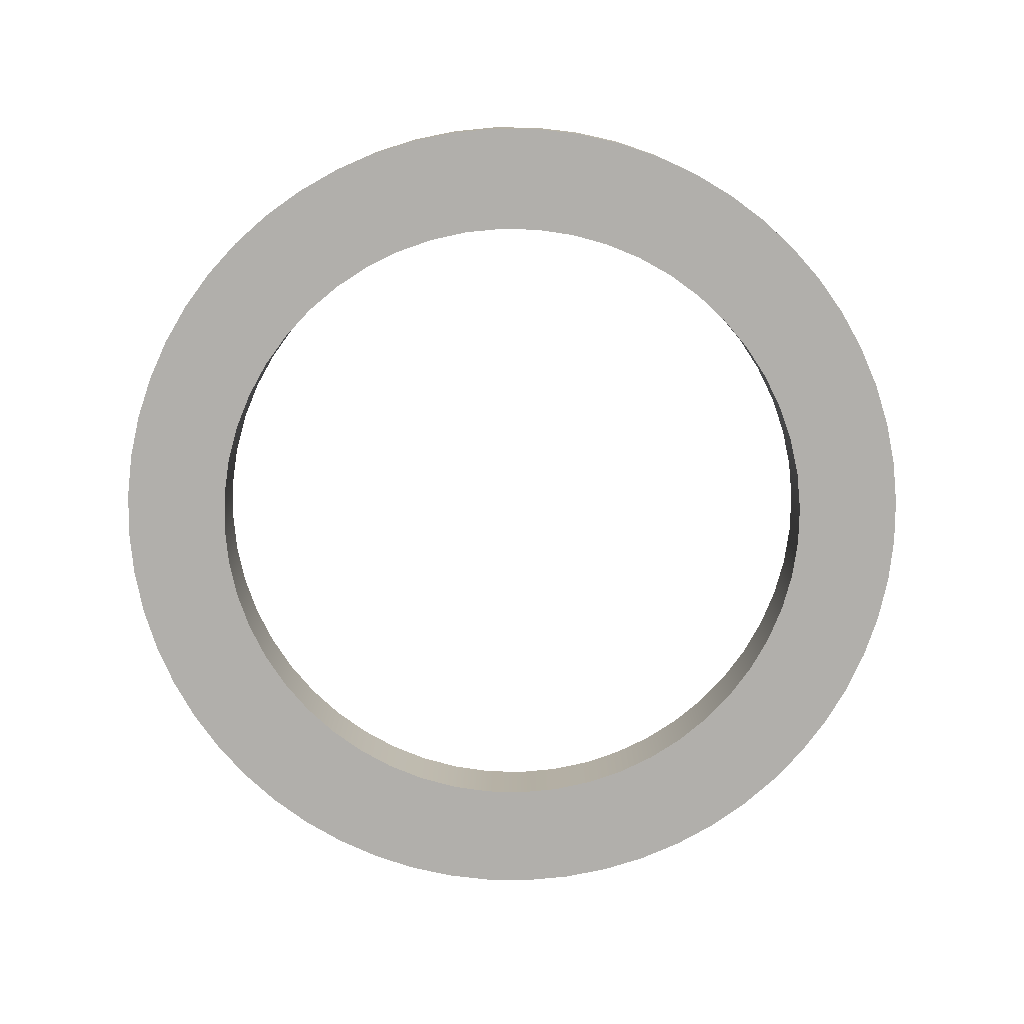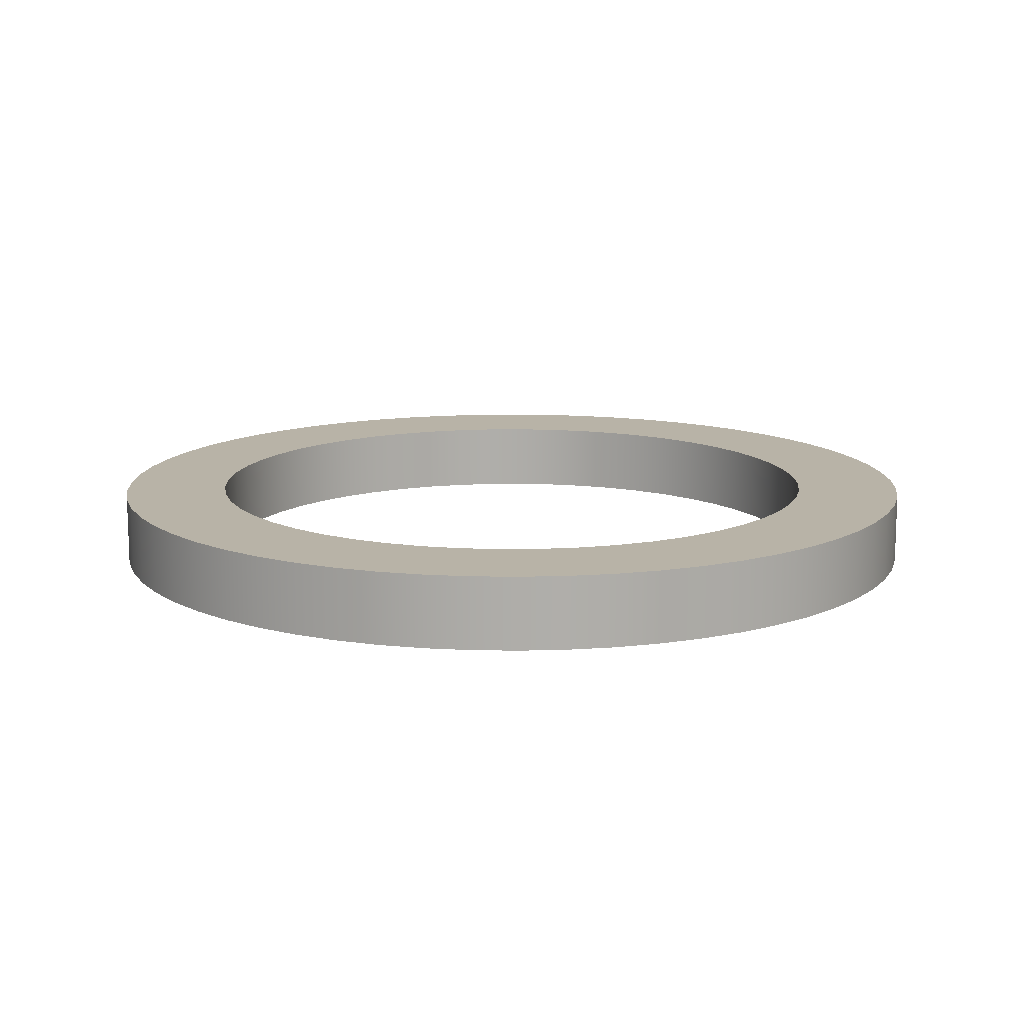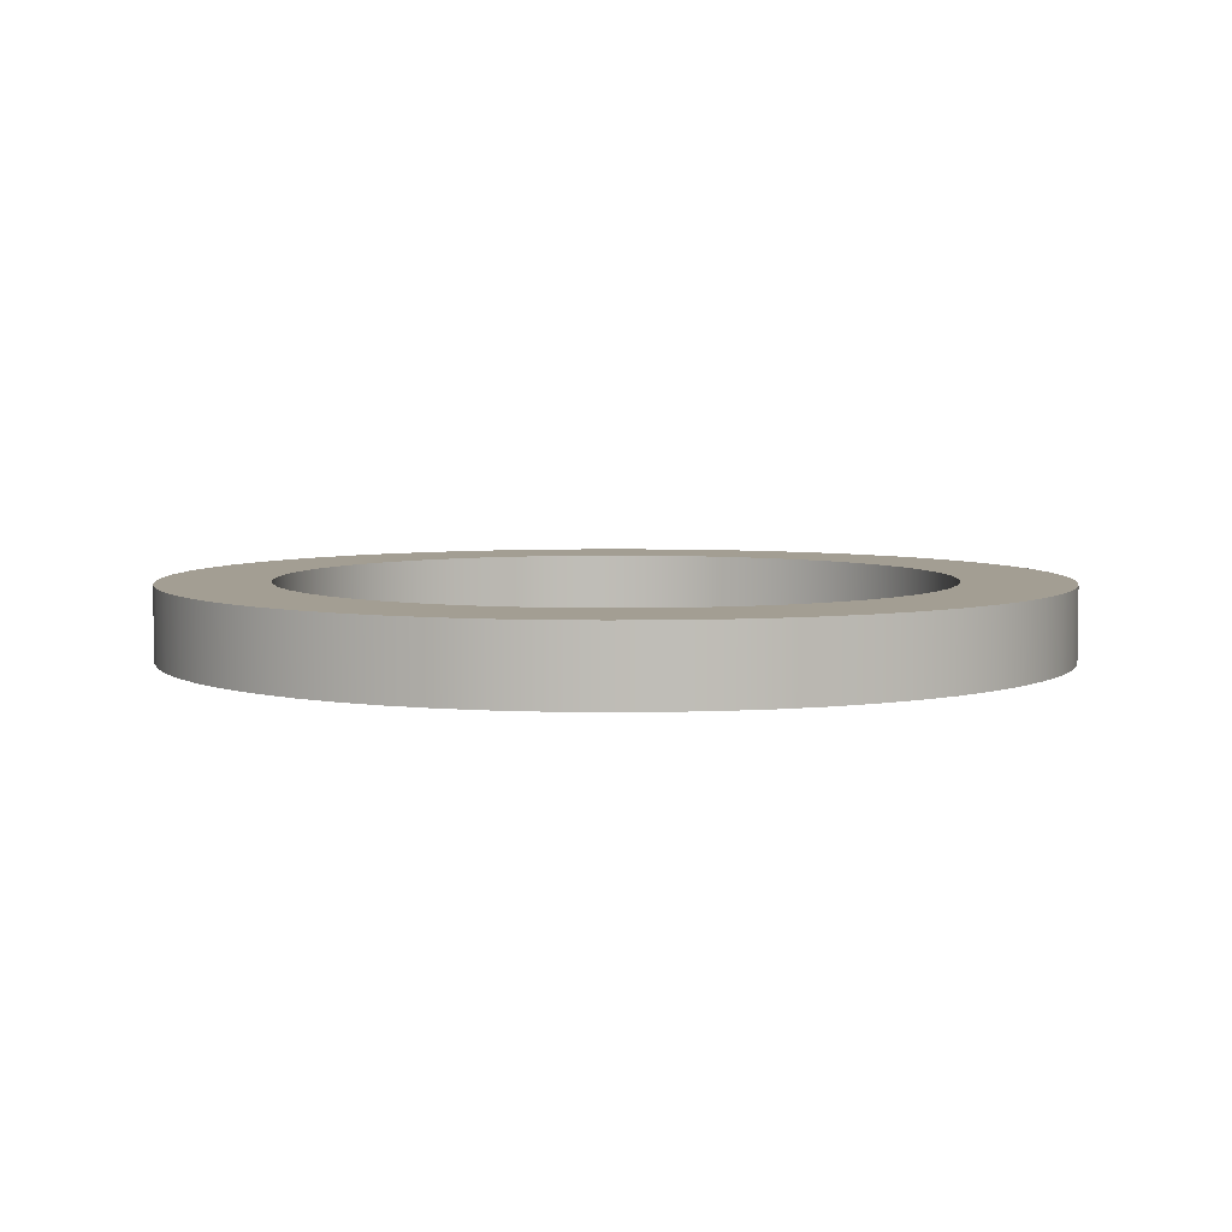
<metadata>
{"format":"obj","ext":"obj","renderer":"f3d","projection":"perspective","resolution":1024,"background":"white","views":[{"elev":-78.3,"azim":-129.5,"up":"+Y"},{"elev":12.8,"azim":71.1,"up":"+Y"},{"elev":5.2,"azim":-94.9,"up":"+Y"}]}
</metadata>
<code>
v -0.45 0.1 5.511e-17
v -0.4467 0.1 0.05424
v -0.4369 0.1 0.1077
v -0.4208 0.1 0.1596
v -0.3985 0.1 0.2091
v -0.3703 0.1 0.2556
v -0.3368 0.1 0.2984
v -0.2984 0.1 0.3368
v -0.2556 0.1 0.3703
v -0.2091 0.1 0.3985
v -0.1596 0.1 0.4208
v -0.1077 0.1 0.4369
v -0.05424 0.1 0.4467
v 2.755e-17 0.1 0.45
v 0.05424 0.1 0.4467
v 0.1077 0.1 0.4369
v 0.1596 0.1 0.4208
v 0.2091 0.1 0.3985
v 0.2556 0.1 0.3703
v 0.2984 0.1 0.3368
v 0.3368 0.1 0.2984
v 0.3703 0.1 0.2556
v 0.3985 0.1 0.2091
v 0.4208 0.1 0.1596
v 0.4369 0.1 0.1077
v 0.4467 0.1 0.05424
v 0.45 0.1 0
v 0.4467 0.1 -0.05424
v 0.4369 0.1 -0.1077
v 0.4208 0.1 -0.1596
v 0.3985 0.1 -0.2091
v 0.3703 0.1 -0.2556
v 0.3368 0.1 -0.2984
v 0.2984 0.1 -0.3368
v 0.2556 0.1 -0.3703
v 0.2091 0.1 -0.3985
v 0.1596 0.1 -0.4208
v 0.1077 0.1 -0.4369
v 0.05424 0.1 -0.4467
v 2.755e-17 0.1 -0.45
v -0.05424 0.1 -0.4467
v -0.1077 0.1 -0.4369
v -0.1596 0.1 -0.4208
v -0.2091 0.1 -0.3985
v -0.2556 0.1 -0.3703
v -0.2984 0.1 -0.3368
v -0.3368 0.1 -0.2984
v -0.3703 0.1 -0.2556
v -0.3985 0.1 -0.2091
v -0.4208 0.1 -0.1596
v -0.4369 0.1 -0.1077
v -0.4467 0.1 -0.05424
v -0.45 0 5.511e-17
v -0.4467 0 -0.05424
v -0.4369 0 -0.1077
v -0.4208 0 -0.1596
v -0.3985 0 -0.2091
v -0.3703 0 -0.2556
v -0.3368 0 -0.2984
v -0.2984 0 -0.3368
v -0.2556 0 -0.3703
v -0.2091 0 -0.3985
v -0.1596 0 -0.4208
v -0.1077 0 -0.4369
v -0.05424 0 -0.4467
v 2.755e-17 0 -0.45
v 0.05424 0 -0.4467
v 0.1077 0 -0.4369
v 0.1596 0 -0.4208
v 0.2091 0 -0.3985
v 0.2556 0 -0.3703
v 0.2984 0 -0.3368
v 0.3368 0 -0.2984
v 0.3703 0 -0.2556
v 0.3985 0 -0.2091
v 0.4208 0 -0.1596
v 0.4369 0 -0.1077
v 0.4467 0 -0.05424
v 0.45 0 0
v 0.4467 0 0.05424
v 0.4369 0 0.1077
v 0.4208 0 0.1596
v 0.3985 0 0.2091
v 0.3703 0 0.2556
v 0.3368 0 0.2984
v 0.2984 0 0.3368
v 0.2556 0 0.3703
v 0.2091 0 0.3985
v 0.1596 0 0.4208
v 0.1077 0 0.4369
v 0.05424 0 0.4467
v 2.755e-17 0 0.45
v -0.05424 0 0.4467
v -0.1077 0 0.4369
v -0.1596 0 0.4208
v -0.2091 0 0.3985
v -0.2556 0 0.3703
v -0.2984 0 0.3368
v -0.3368 0 0.2984
v -0.3703 0 0.2556
v -0.3985 0 0.2091
v -0.4208 0 0.1596
v -0.4369 0 0.1077
v -0.4467 0 0.05424
v -0.45 0.1 5.511e-17
v -0.45 0 5.511e-17
v -0.6 0.1 7.348e-17
v -0.5967 0.1 -0.06272
v -0.5869 0.1 -0.1247
v -0.5706 0.1 -0.1854
v -0.5481 0.1 -0.244
v -0.5196 0.1 -0.3
v -0.4854 0.1 -0.3527
v -0.4459 0.1 -0.4015
v -0.4015 0.1 -0.4459
v -0.3527 0.1 -0.4854
v -0.3 0.1 -0.5196
v -0.244 0.1 -0.5481
v -0.1854 0.1 -0.5706
v -0.1247 0.1 -0.5869
v -0.06272 0.1 -0.5967
v 3.674e-17 0.1 -0.6
v 0.06272 0.1 -0.5967
v 0.1247 0.1 -0.5869
v 0.1854 0.1 -0.5706
v 0.244 0.1 -0.5481
v 0.3 0.1 -0.5196
v 0.3527 0.1 -0.4854
v 0.4015 0.1 -0.4459
v 0.4459 0.1 -0.4015
v 0.4854 0.1 -0.3527
v 0.5196 0.1 -0.3
v 0.5481 0.1 -0.244
v 0.5706 0.1 -0.1854
v 0.5869 0.1 -0.1247
v 0.5967 0.1 -0.06272
v 0.6 0.1 0
v 0.5967 0.1 0.06272
v 0.5869 0.1 0.1247
v 0.5706 0.1 0.1854
v 0.5481 0.1 0.244
v 0.5196 0.1 0.3
v 0.4854 0.1 0.3527
v 0.4459 0.1 0.4015
v 0.4015 0.1 0.4459
v 0.3527 0.1 0.4854
v 0.3 0.1 0.5196
v 0.244 0.1 0.5481
v 0.1854 0.1 0.5706
v 0.1247 0.1 0.5869
v 0.06272 0.1 0.5967
v 3.674e-17 0.1 0.6
v -0.06272 0.1 0.5967
v -0.1247 0.1 0.5869
v -0.1854 0.1 0.5706
v -0.244 0.1 0.5481
v -0.3 0.1 0.5196
v -0.3527 0.1 0.4854
v -0.4015 0.1 0.4459
v -0.4459 0.1 0.4015
v -0.4854 0.1 0.3527
v -0.5196 0.1 0.3
v -0.5481 0.1 0.244
v -0.5706 0.1 0.1854
v -0.5869 0.1 0.1247
v -0.5967 0.1 0.06272
v -0.6 0 7.348e-17
v -0.5967 0 0.06272
v -0.5869 0 0.1247
v -0.5706 0 0.1854
v -0.5481 0 0.244
v -0.5196 0 0.3
v -0.4854 0 0.3527
v -0.4459 0 0.4015
v -0.4015 0 0.4459
v -0.3527 0 0.4854
v -0.3 0 0.5196
v -0.244 0 0.5481
v -0.1854 0 0.5706
v -0.1247 0 0.5869
v -0.06272 0 0.5967
v 3.674e-17 0 0.6
v 0.06272 0 0.5967
v 0.1247 0 0.5869
v 0.1854 0 0.5706
v 0.244 0 0.5481
v 0.3 0 0.5196
v 0.3527 0 0.4854
v 0.4015 0 0.4459
v 0.4459 0 0.4015
v 0.4854 0 0.3527
v 0.5196 0 0.3
v 0.5481 0 0.244
v 0.5706 0 0.1854
v 0.5869 0 0.1247
v 0.5967 0 0.06272
v 0.6 0 0
v 0.5967 0 -0.06272
v 0.5869 0 -0.1247
v 0.5706 0 -0.1854
v 0.5481 0 -0.244
v 0.5196 0 -0.3
v 0.4854 0 -0.3527
v 0.4459 0 -0.4015
v 0.4015 0 -0.4459
v 0.3527 0 -0.4854
v 0.3 0 -0.5196
v 0.244 0 -0.5481
v 0.1854 0 -0.5706
v 0.1247 0 -0.5869
v 0.06272 0 -0.5967
v 3.674e-17 0 -0.6
v -0.06272 0 -0.5967
v -0.1247 0 -0.5869
v -0.1854 0 -0.5706
v -0.244 0 -0.5481
v -0.3 0 -0.5196
v -0.3527 0 -0.4854
v -0.4015 0 -0.4459
v -0.4459 0 -0.4015
v -0.4854 0 -0.3527
v -0.5196 0 -0.3
v -0.5481 0 -0.244
v -0.5706 0 -0.1854
v -0.5869 0 -0.1247
v -0.5967 0 -0.06272
v -0.6 0 7.348e-17
v -0.6 0.1 7.348e-17
v -0.45 0.1 5.511e-17
v -0.4467 0.1 -0.05424
v -0.4369 0.1 -0.1077
v -0.4208 0.1 -0.1596
v -0.3985 0.1 -0.2091
v -0.3703 0.1 -0.2556
v -0.3368 0.1 -0.2984
v -0.2984 0.1 -0.3368
v -0.2556 0.1 -0.3703
v -0.2091 0.1 -0.3985
v -0.1596 0.1 -0.4208
v -0.1077 0.1 -0.4369
v -0.05424 0.1 -0.4467
v 2.755e-17 0.1 -0.45
v 0.05424 0.1 -0.4467
v 0.1077 0.1 -0.4369
v 0.1596 0.1 -0.4208
v 0.2091 0.1 -0.3985
v 0.2556 0.1 -0.3703
v 0.2984 0.1 -0.3368
v 0.3368 0.1 -0.2984
v 0.3703 0.1 -0.2556
v 0.3985 0.1 -0.2091
v 0.4208 0.1 -0.1596
v 0.4369 0.1 -0.1077
v 0.4467 0.1 -0.05424
v 0.45 0.1 0
v 0.4467 0.1 0.05424
v 0.4369 0.1 0.1077
v 0.4208 0.1 0.1596
v 0.3985 0.1 0.2091
v 0.3703 0.1 0.2556
v 0.3368 0.1 0.2984
v 0.2984 0.1 0.3368
v 0.2556 0.1 0.3703
v 0.2091 0.1 0.3985
v 0.1596 0.1 0.4208
v 0.1077 0.1 0.4369
v 0.05424 0.1 0.4467
v 2.755e-17 0.1 0.45
v -0.05424 0.1 0.4467
v -0.1077 0.1 0.4369
v -0.1596 0.1 0.4208
v -0.2091 0.1 0.3985
v -0.2556 0.1 0.3703
v -0.2984 0.1 0.3368
v -0.3368 0.1 0.2984
v -0.3703 0.1 0.2556
v -0.3985 0.1 0.2091
v -0.4208 0.1 0.1596
v -0.4369 0.1 0.1077
v -0.4467 0.1 0.05424
v -0.6 0.1 7.348e-17
v -0.5967 0.1 0.06272
v -0.5869 0.1 0.1247
v -0.5706 0.1 0.1854
v -0.5481 0.1 0.244
v -0.5196 0.1 0.3
v -0.4854 0.1 0.3527
v -0.4459 0.1 0.4015
v -0.4015 0.1 0.4459
v -0.3527 0.1 0.4854
v -0.3 0.1 0.5196
v -0.244 0.1 0.5481
v -0.1854 0.1 0.5706
v -0.1247 0.1 0.5869
v -0.06272 0.1 0.5967
v 3.674e-17 0.1 0.6
v 0.06272 0.1 0.5967
v 0.1247 0.1 0.5869
v 0.1854 0.1 0.5706
v 0.244 0.1 0.5481
v 0.3 0.1 0.5196
v 0.3527 0.1 0.4854
v 0.4015 0.1 0.4459
v 0.4459 0.1 0.4015
v 0.4854 0.1 0.3527
v 0.5196 0.1 0.3
v 0.5481 0.1 0.244
v 0.5706 0.1 0.1854
v 0.5869 0.1 0.1247
v 0.5967 0.1 0.06272
v 0.6 0.1 0
v 0.5967 0.1 -0.06272
v 0.5869 0.1 -0.1247
v 0.5706 0.1 -0.1854
v 0.5481 0.1 -0.244
v 0.5196 0.1 -0.3
v 0.4854 0.1 -0.3527
v 0.4459 0.1 -0.4015
v 0.4015 0.1 -0.4459
v 0.3527 0.1 -0.4854
v 0.3 0.1 -0.5196
v 0.244 0.1 -0.5481
v 0.1854 0.1 -0.5706
v 0.1247 0.1 -0.5869
v 0.06272 0.1 -0.5967
v 3.674e-17 0.1 -0.6
v -0.06272 0.1 -0.5967
v -0.1247 0.1 -0.5869
v -0.1854 0.1 -0.5706
v -0.244 0.1 -0.5481
v -0.3 0.1 -0.5196
v -0.3527 0.1 -0.4854
v -0.4015 0.1 -0.4459
v -0.4459 0.1 -0.4015
v -0.4854 0.1 -0.3527
v -0.5196 0.1 -0.3
v -0.5481 0.1 -0.244
v -0.5706 0.1 -0.1854
v -0.5869 0.1 -0.1247
v -0.5967 0.1 -0.06272
v -0.45 0 5.511e-17
v -0.4467 0 0.05424
v -0.4369 0 0.1077
v -0.4208 0 0.1596
v -0.3985 0 0.2091
v -0.3703 0 0.2556
v -0.3368 0 0.2984
v -0.2984 0 0.3368
v -0.2556 0 0.3703
v -0.2091 0 0.3985
v -0.1596 0 0.4208
v -0.1077 0 0.4369
v -0.05424 0 0.4467
v 2.755e-17 0 0.45
v 0.05424 0 0.4467
v 0.1077 0 0.4369
v 0.1596 0 0.4208
v 0.2091 0 0.3985
v 0.2556 0 0.3703
v 0.2984 0 0.3368
v 0.3368 0 0.2984
v 0.3703 0 0.2556
v 0.3985 0 0.2091
v 0.4208 0 0.1596
v 0.4369 0 0.1077
v 0.4467 0 0.05424
v 0.45 0 0
v 0.4467 0 -0.05424
v 0.4369 0 -0.1077
v 0.4208 0 -0.1596
v 0.3985 0 -0.2091
v 0.3703 0 -0.2556
v 0.3368 0 -0.2984
v 0.2984 0 -0.3368
v 0.2556 0 -0.3703
v 0.2091 0 -0.3985
v 0.1596 0 -0.4208
v 0.1077 0 -0.4369
v 0.05424 0 -0.4467
v 2.755e-17 0 -0.45
v -0.05424 0 -0.4467
v -0.1077 0 -0.4369
v -0.1596 0 -0.4208
v -0.2091 0 -0.3985
v -0.2556 0 -0.3703
v -0.2984 0 -0.3368
v -0.3368 0 -0.2984
v -0.3703 0 -0.2556
v -0.3985 0 -0.2091
v -0.4208 0 -0.1596
v -0.4369 0 -0.1077
v -0.4467 0 -0.05424
v -0.6 0 7.348e-17
v -0.5967 0 -0.06272
v -0.5869 0 -0.1247
v -0.5706 0 -0.1854
v -0.5481 0 -0.244
v -0.5196 0 -0.3
v -0.4854 0 -0.3527
v -0.4459 0 -0.4015
v -0.4015 0 -0.4459
v -0.3527 0 -0.4854
v -0.3 0 -0.5196
v -0.244 0 -0.5481
v -0.1854 0 -0.5706
v -0.1247 0 -0.5869
v -0.06272 0 -0.5967
v 3.674e-17 0 -0.6
v 0.06272 0 -0.5967
v 0.1247 0 -0.5869
v 0.1854 0 -0.5706
v 0.244 0 -0.5481
v 0.3 0 -0.5196
v 0.3527 0 -0.4854
v 0.4015 0 -0.4459
v 0.4459 0 -0.4015
v 0.4854 0 -0.3527
v 0.5196 0 -0.3
v 0.5481 0 -0.244
v 0.5706 0 -0.1854
v 0.5869 0 -0.1247
v 0.5967 0 -0.06272
v 0.6 0 0
v 0.5967 0 0.06272
v 0.5869 0 0.1247
v 0.5706 0 0.1854
v 0.5481 0 0.244
v 0.5196 0 0.3
v 0.4854 0 0.3527
v 0.4459 0 0.4015
v 0.4015 0 0.4459
v 0.3527 0 0.4854
v 0.3 0 0.5196
v 0.244 0 0.5481
v 0.1854 0 0.5706
v 0.1247 0 0.5869
v 0.06272 0 0.5967
v 3.674e-17 0 0.6
v -0.06272 0 0.5967
v -0.1247 0 0.5869
v -0.1854 0 0.5706
v -0.244 0 0.5481
v -0.3 0 0.5196
v -0.3527 0 0.4854
v -0.4015 0 0.4459
v -0.4459 0 0.4015
v -0.4854 0 0.3527
v -0.5196 0 0.3
v -0.5481 0 0.244
v -0.5706 0 0.1854
v -0.5869 0 0.1247
v -0.5967 0 0.06272
g 174fbfcc-e2de-11ea-84a6-54bf646e7e1f
f 2 104 1
f 1 104 106
f 105 53 52
f 52 53 54
f 52 54 51
f 51 54 55
f 51 55 50
f 50 55 56
f 50 56 49
f 49 56 57
f 49 57 48
f 48 57 58
f 48 58 47
f 47 58 59
f 47 59 46
f 46 59 60
f 46 60 45
f 45 60 61
f 45 61 44
f 44 61 62
f 44 62 43
f 43 62 63
f 43 63 42
f 42 63 64
f 42 64 41
f 41 64 65
f 41 65 40
f 40 65 66
f 40 66 39
f 39 66 67
f 39 67 38
f 38 67 68
f 38 68 37
f 37 68 69
f 37 69 36
f 36 69 70
f 36 70 35
f 35 70 71
f 35 71 34
f 34 71 72
f 34 72 33
f 33 72 73
f 33 73 32
f 32 73 74
f 32 74 31
f 31 74 75
f 31 75 30
f 30 75 76
f 30 76 29
f 29 76 77
f 29 77 28
f 28 77 78
f 28 78 27
f 27 78 79
f 27 79 26
f 26 79 80
f 26 80 25
f 25 80 81
f 25 81 24
f 24 81 82
f 24 82 23
f 23 82 83
f 23 83 22
f 22 83 84
f 22 84 21
f 21 84 85
f 21 85 20
f 20 85 86
f 20 86 19
f 19 86 87
f 19 87 18
f 18 87 88
f 18 88 17
f 17 88 89
f 17 89 16
f 16 89 90
f 16 90 15
f 15 90 91
f 15 91 14
f 14 91 92
f 14 92 13
f 13 92 93
f 13 93 12
f 12 93 94
f 12 94 11
f 11 94 95
f 11 95 10
f 10 95 96
f 10 96 9
f 9 96 97
f 9 97 8
f 8 97 98
f 8 98 7
f 7 98 99
f 7 99 6
f 6 99 100
f 6 100 5
f 5 100 101
f 5 101 4
f 4 101 102
f 4 102 3
f 3 102 103
f 3 103 2
f 2 103 104
g 175627a8-e2de-11ea-857e-54bf646e7e1f
f 108 226 107
f 107 226 227
f 228 167 166
f 166 167 168
f 166 168 165
f 165 168 169
f 165 169 164
f 164 169 170
f 164 170 163
f 163 170 171
f 163 171 162
f 162 171 172
f 162 172 161
f 161 172 173
f 161 173 160
f 160 173 174
f 160 174 159
f 159 174 175
f 159 175 158
f 158 175 176
f 158 176 157
f 157 176 177
f 157 177 156
f 156 177 178
f 156 178 155
f 155 178 179
f 155 179 154
f 154 179 180
f 154 180 153
f 153 180 181
f 153 181 152
f 152 181 182
f 152 182 151
f 151 182 183
f 151 183 150
f 150 183 184
f 150 184 149
f 149 184 185
f 149 185 148
f 148 185 186
f 148 186 147
f 147 186 187
f 147 187 146
f 146 187 188
f 146 188 145
f 145 188 189
f 145 189 144
f 144 189 190
f 144 190 143
f 143 190 191
f 143 191 142
f 142 191 192
f 142 192 141
f 141 192 193
f 141 193 140
f 140 193 194
f 140 194 139
f 139 194 195
f 139 195 138
f 138 195 196
f 138 196 137
f 137 196 197
f 137 197 136
f 136 197 198
f 136 198 135
f 135 198 199
f 135 199 134
f 134 199 200
f 134 200 133
f 133 200 201
f 133 201 132
f 132 201 202
f 132 202 131
f 131 202 203
f 131 203 130
f 130 203 204
f 130 204 129
f 129 204 205
f 129 205 128
f 128 205 206
f 128 206 127
f 127 206 207
f 127 207 126
f 126 207 208
f 126 208 125
f 125 208 209
f 125 209 124
f 124 209 210
f 124 210 123
f 123 210 211
f 123 211 122
f 122 211 212
f 122 212 121
f 121 212 213
f 121 213 120
f 120 213 214
f 120 214 119
f 119 214 215
f 119 215 118
f 118 215 216
f 118 216 117
f 117 216 217
f 117 217 116
f 116 217 218
f 116 218 115
f 115 218 219
f 115 219 114
f 114 219 220
f 114 220 113
f 113 220 221
f 113 221 112
f 112 221 222
f 112 222 111
f 111 222 223
f 111 223 110
f 110 223 224
f 110 224 109
f 109 224 225
f 109 225 108
f 108 225 226
g 175c1a30-e2de-11ea-a6b7-54bf646e7e1f
f 230 340 229
f 229 340 281
f 229 281 282
f 340 230 339
f 339 230 231
f 339 231 338
f 338 231 232
f 338 232 337
f 337 232 233
f 337 233 336
f 336 233 234
f 336 234 335
f 335 234 235
f 335 235 334
f 334 235 236
f 334 236 333
f 333 236 332
f 332 236 237
f 332 237 331
f 331 237 238
f 331 238 330
f 330 238 239
f 330 239 329
f 329 239 240
f 329 240 328
f 328 240 241
f 328 241 327
f 327 241 242
f 327 242 326
f 326 242 325
f 325 242 243
f 325 243 324
f 324 243 244
f 324 244 323
f 323 244 245
f 323 245 322
f 322 245 246
f 322 246 321
f 321 246 247
f 321 247 320
f 320 247 248
f 320 248 319
f 319 248 318
f 318 248 249
f 318 249 317
f 317 249 250
f 317 250 316
f 316 250 251
f 316 251 315
f 315 251 252
f 315 252 314
f 314 252 253
f 314 253 313
f 313 253 254
f 313 254 312
f 312 254 255
f 312 255 311
f 311 255 310
f 310 255 256
f 310 256 309
f 309 256 257
f 309 257 308
f 308 257 258
f 308 258 307
f 307 258 259
f 307 259 306
f 306 259 260
f 306 260 305
f 305 260 261
f 305 261 304
f 304 261 262
f 304 262 303
f 303 262 302
f 302 262 263
f 302 263 301
f 301 263 264
f 301 264 300
f 300 264 265
f 300 265 299
f 299 265 266
f 299 266 298
f 298 266 267
f 298 267 297
f 297 267 268
f 297 268 296
f 296 268 295
f 295 268 269
f 295 269 294
f 294 269 270
f 294 270 293
f 293 270 271
f 293 271 292
f 292 271 272
f 292 272 291
f 291 272 273
f 291 273 290
f 290 273 274
f 290 274 289
f 289 274 288
f 288 274 275
f 288 275 287
f 287 275 276
f 287 276 286
f 286 276 277
f 286 277 285
f 285 277 278
f 285 278 284
f 284 278 279
f 284 279 283
f 283 279 280
f 283 280 282
f 282 280 229
g 176233a2-e2de-11ea-b77a-54bf646e7e1f
f 342 452 341
f 341 452 393
f 341 393 394
f 452 342 451
f 451 342 343
f 451 343 450
f 450 343 344
f 450 344 449
f 449 344 345
f 449 345 448
f 448 345 346
f 448 346 447
f 447 346 347
f 447 347 446
f 446 347 348
f 446 348 445
f 445 348 444
f 444 348 349
f 444 349 443
f 443 349 350
f 443 350 442
f 442 350 351
f 442 351 441
f 441 351 352
f 441 352 440
f 440 352 353
f 440 353 439
f 439 353 354
f 439 354 438
f 438 354 437
f 437 354 355
f 437 355 436
f 436 355 356
f 436 356 435
f 435 356 357
f 435 357 434
f 434 357 358
f 434 358 433
f 433 358 359
f 433 359 432
f 432 359 360
f 432 360 431
f 431 360 430
f 430 360 361
f 430 361 429
f 429 361 362
f 429 362 428
f 428 362 363
f 428 363 427
f 427 363 364
f 427 364 426
f 426 364 365
f 426 365 425
f 425 365 366
f 425 366 424
f 424 366 367
f 424 367 423
f 423 367 422
f 422 367 368
f 422 368 421
f 421 368 369
f 421 369 420
f 420 369 370
f 420 370 419
f 419 370 371
f 419 371 418
f 418 371 372
f 418 372 417
f 417 372 373
f 417 373 416
f 416 373 374
f 416 374 415
f 415 374 414
f 414 374 375
f 414 375 413
f 413 375 376
f 413 376 412
f 412 376 377
f 412 377 411
f 411 377 378
f 411 378 410
f 410 378 379
f 410 379 409
f 409 379 380
f 409 380 408
f 408 380 407
f 407 380 381
f 407 381 406
f 406 381 382
f 406 382 405
f 405 382 383
f 405 383 404
f 404 383 384
f 404 384 403
f 403 384 385
f 403 385 402
f 402 385 386
f 402 386 401
f 401 386 400
f 400 386 387
f 400 387 399
f 399 387 388
f 399 388 398
f 398 388 389
f 398 389 397
f 397 389 390
f 397 390 396
f 396 390 391
f 396 391 395
f 395 391 392
f 395 392 394
f 394 392 341

</code>
